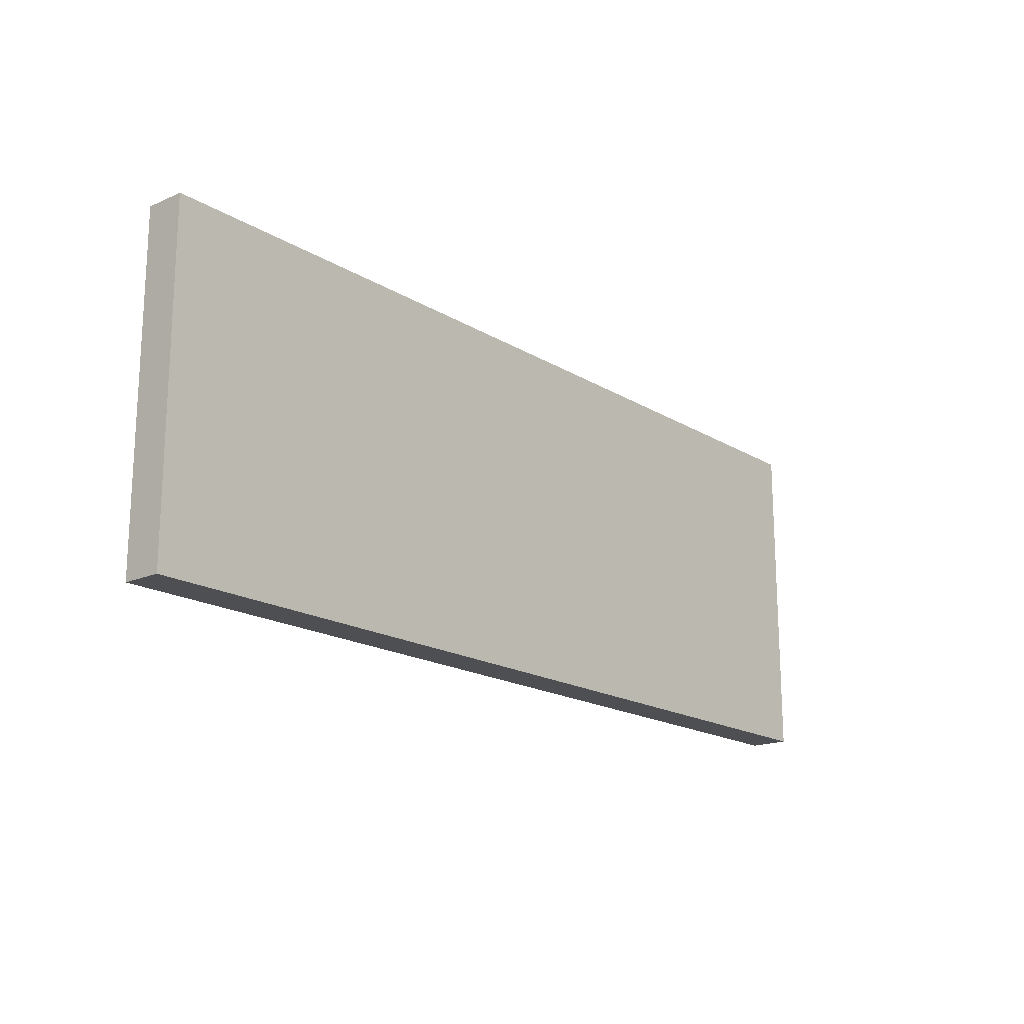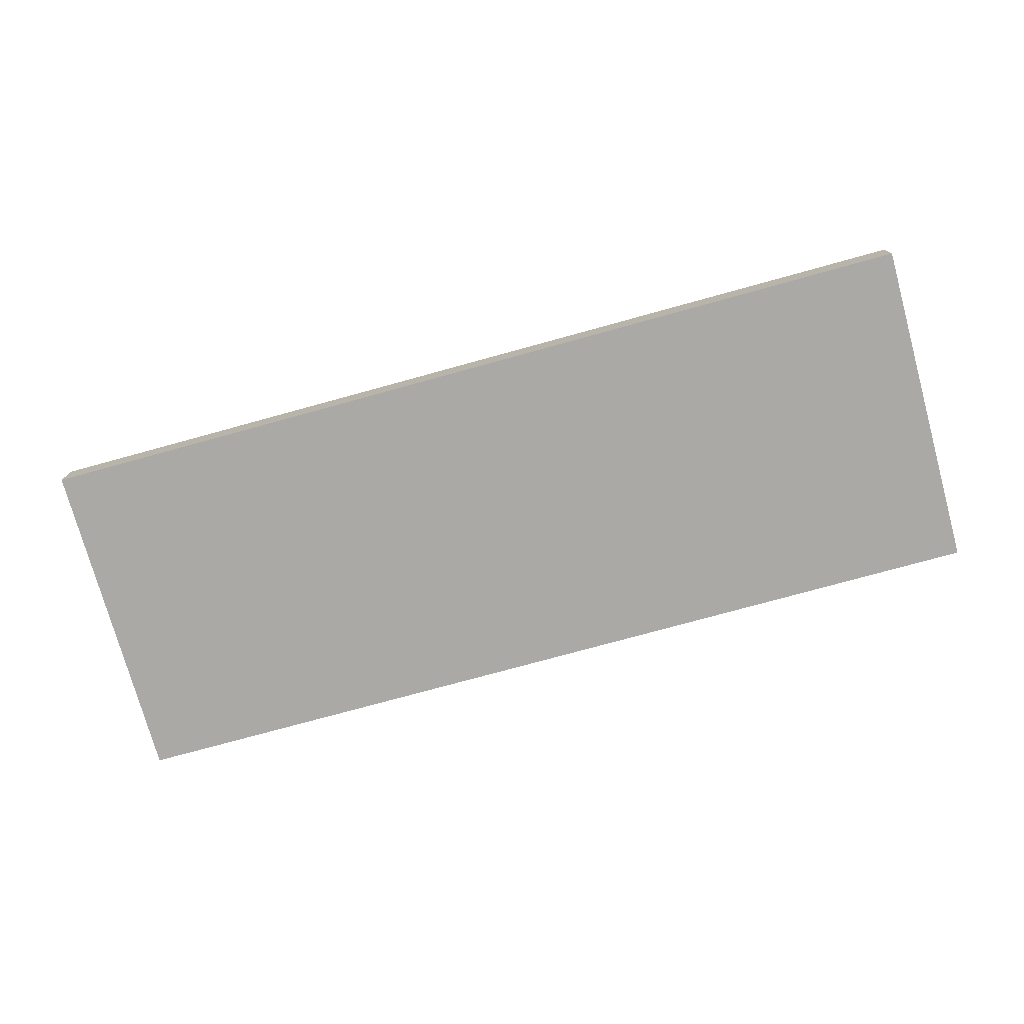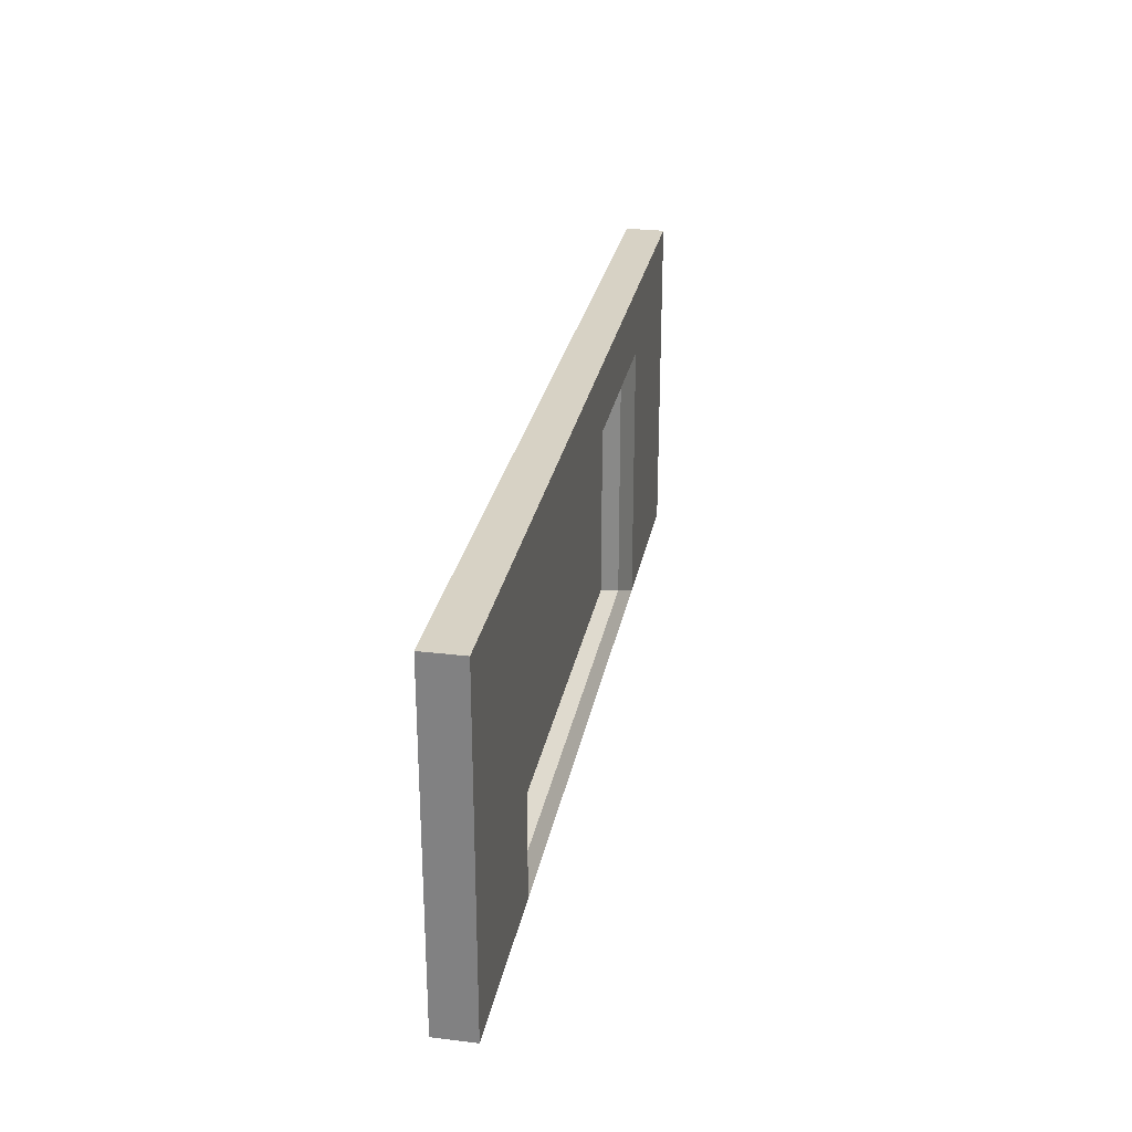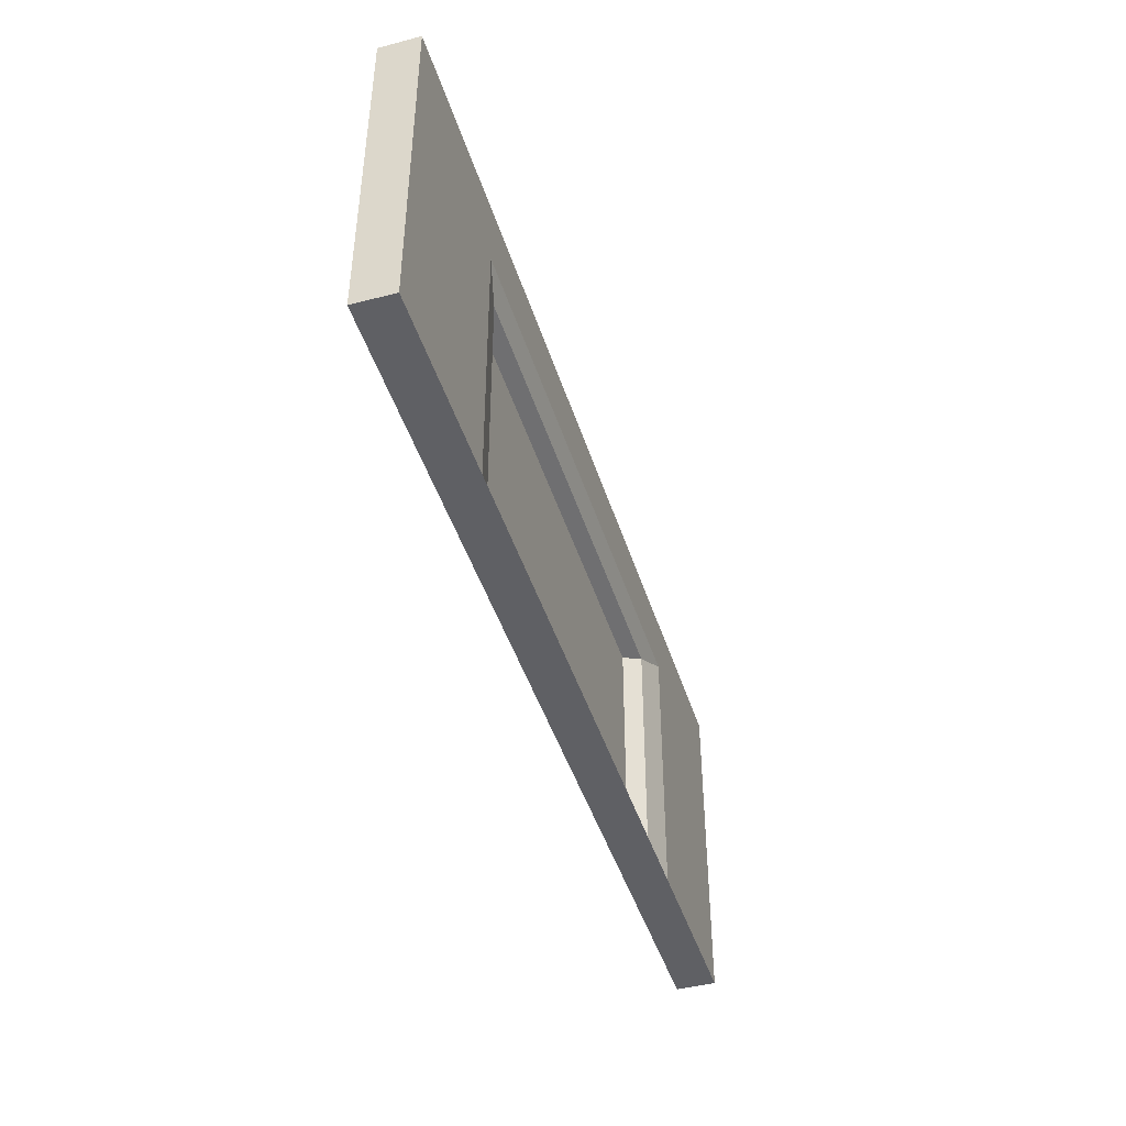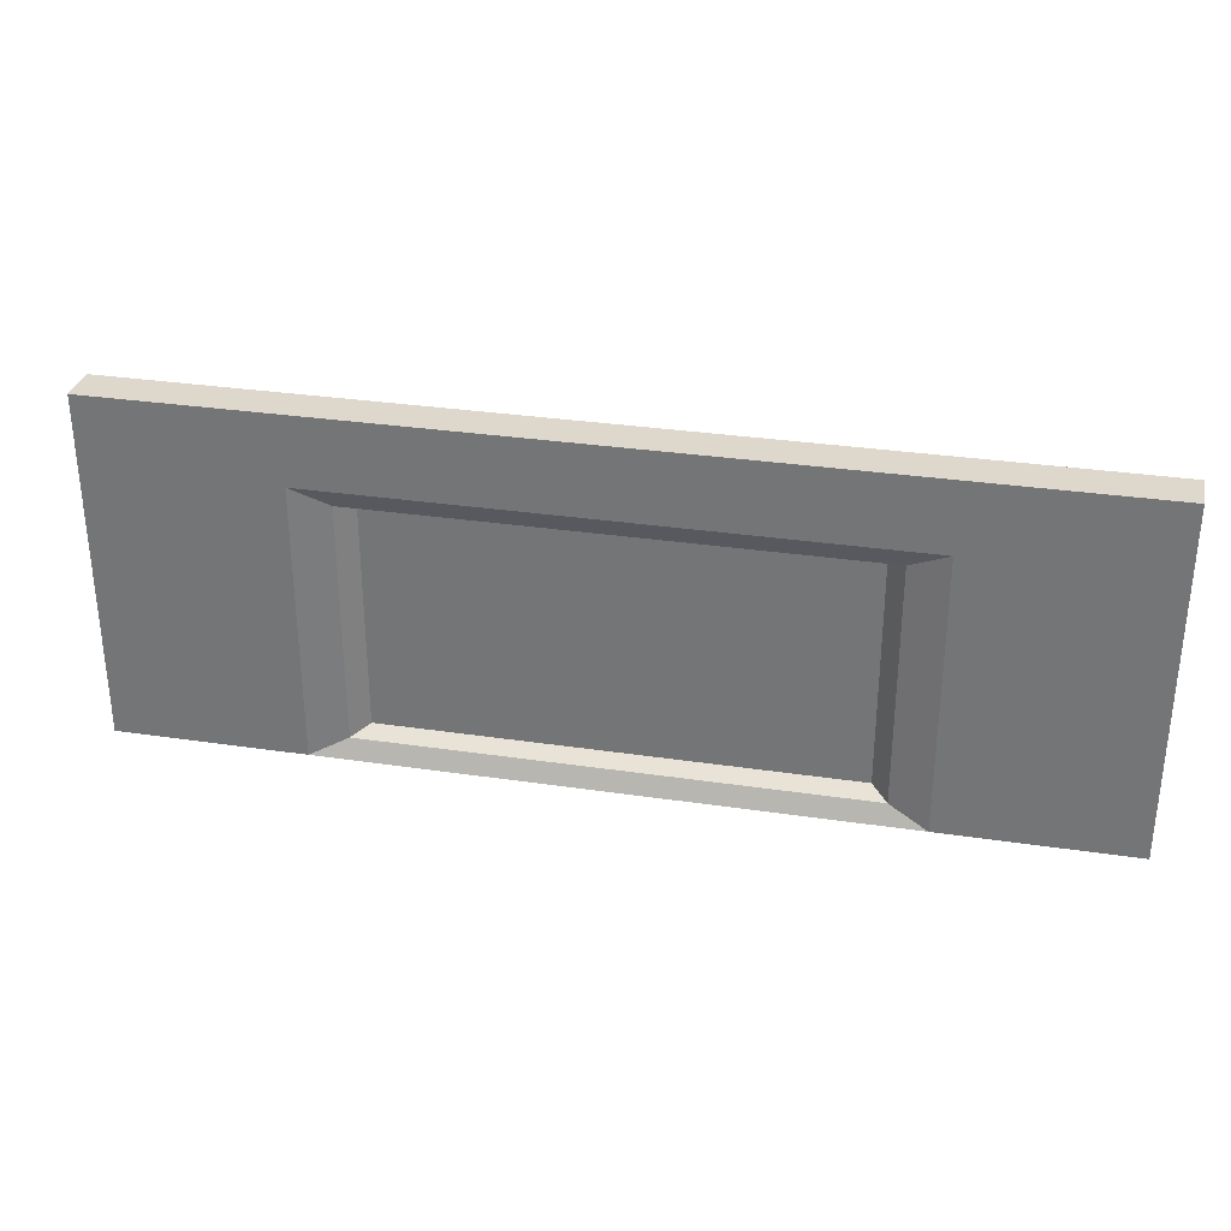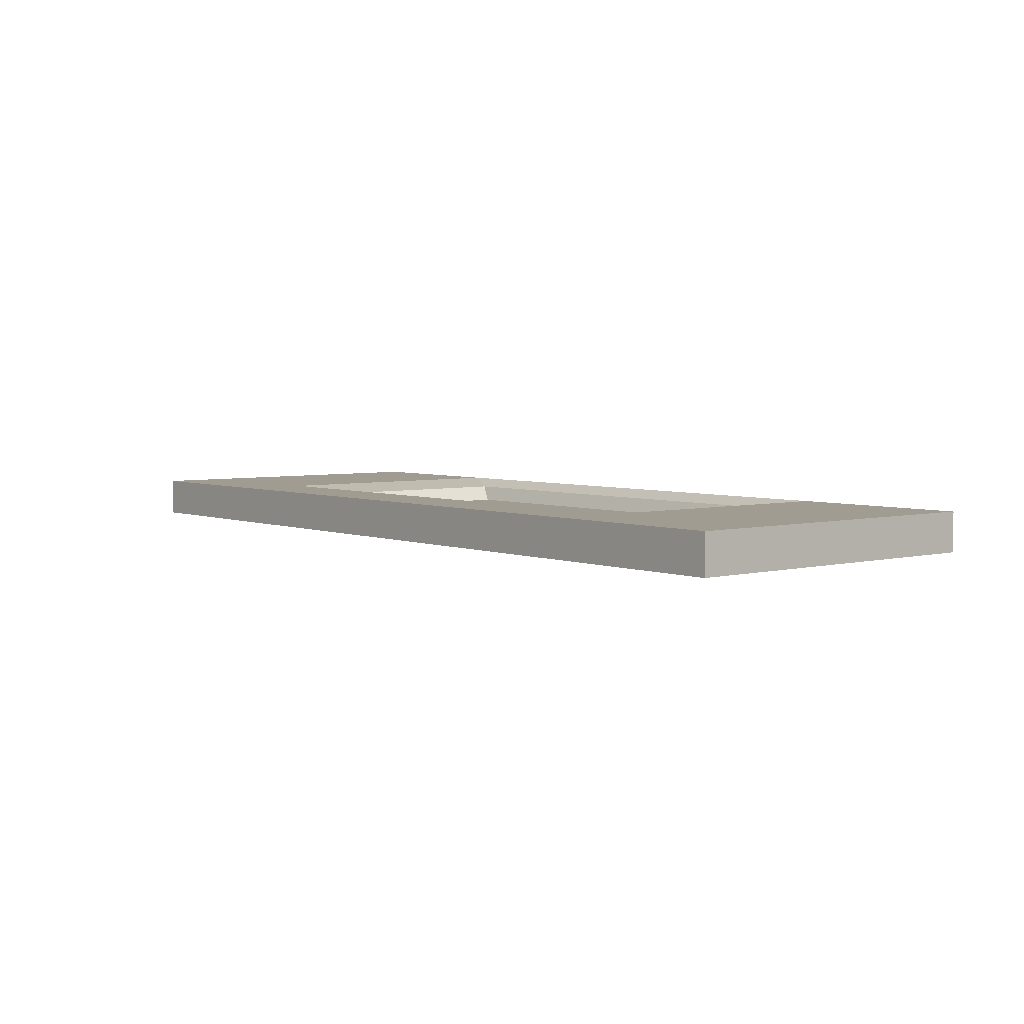
<metadata>
{"format":"obj","ext":"obj","renderer":"f3d","projection":"perspective","resolution":1024,"background":"white","views":[{"elev":-17.9,"azim":130.4,"up":"+Y"},{"elev":-75.6,"azim":15.4,"up":"+Z"},{"elev":27.6,"azim":-79.4,"up":"+Y"},{"elev":-44.4,"azim":-73.0,"up":"+Y"},{"elev":31.5,"azim":11.9,"up":"+Y"},{"elev":4.4,"azim":-129.3,"up":"+Z"}]}
</metadata>
<code>
v -0.3165 0.1069 0.1995
v -0.293 0.1069 0.1995
v -0.2694 0.1069 0.1995
v -0.2459 0.1069 0.1995
v -0.2223 0.1069 0.1995
v -0.1988 0.1069 0.1995
v -0.3165 0.1155 0.1995
v -0.293 0.1155 0.1995
v -0.2223 0.1155 0.1995
v -0.1988 0.1155 0.1995
v -0.3165 0.1242 0.1995
v -0.293 0.1242 0.1995
v -0.2223 0.1242 0.1995
v -0.1988 0.1242 0.1995
v -0.3165 0.1328 0.1995
v -0.293 0.1328 0.1995
v -0.2223 0.1328 0.1995
v -0.1988 0.1328 0.1995
v -0.3165 0.1415 0.1995
v -0.293 0.1415 0.1995
v -0.2694 0.1415 0.1995
v -0.2459 0.1415 0.1995
v -0.2223 0.1415 0.1995
v -0.1988 0.1415 0.1995
v -0.3165 0.1501 0.1995
v -0.293 0.1501 0.1995
v -0.2694 0.1501 0.1995
v -0.2459 0.1501 0.1995
v -0.2223 0.1501 0.1995
v -0.1988 0.1501 0.1995
v -0.3165 0.1501 0.1978
v -0.293 0.1501 0.1978
v -0.2694 0.1501 0.1978
v -0.2459 0.1501 0.1978
v -0.2223 0.1501 0.1978
v -0.1988 0.1501 0.1978
v -0.3165 0.1501 0.1961
v -0.293 0.1501 0.1961
v -0.2694 0.1501 0.1961
v -0.2459 0.1501 0.1961
v -0.2223 0.1501 0.1961
v -0.1988 0.1501 0.1961
v -0.3165 0.1501 0.1944
v -0.293 0.1501 0.1944
v -0.2694 0.1501 0.1944
v -0.2459 0.1501 0.1944
v -0.2223 0.1501 0.1944
v -0.1988 0.1501 0.1944
v -0.3165 0.1415 0.1944
v -0.293 0.1415 0.1944
v -0.2694 0.1415 0.1944
v -0.2459 0.1415 0.1944
v -0.2223 0.1415 0.1944
v -0.1988 0.1415 0.1944
v -0.3165 0.1328 0.1944
v -0.293 0.1328 0.1944
v -0.2694 0.1328 0.1944
v -0.2459 0.1328 0.1944
v -0.2223 0.1328 0.1944
v -0.1988 0.1328 0.1944
v -0.3165 0.1242 0.1944
v -0.293 0.1242 0.1944
v -0.2694 0.1242 0.1944
v -0.2459 0.1242 0.1944
v -0.2223 0.1242 0.1944
v -0.1988 0.1242 0.1944
v -0.3165 0.1155 0.1944
v -0.293 0.1155 0.1944
v -0.2694 0.1155 0.1944
v -0.2459 0.1155 0.1944
v -0.2223 0.1155 0.1944
v -0.1988 0.1155 0.1944
v -0.3165 0.1069 0.1944
v -0.293 0.1069 0.1944
v -0.2694 0.1069 0.1944
v -0.2459 0.1069 0.1944
v -0.2223 0.1069 0.1944
v -0.1988 0.1069 0.1944
v -0.3165 0.1069 0.1961
v -0.293 0.1069 0.1961
v -0.2694 0.1069 0.1961
v -0.2459 0.1069 0.1961
v -0.2223 0.1069 0.1961
v -0.1988 0.1069 0.1961
v -0.3165 0.1069 0.1978
v -0.293 0.1069 0.1978
v -0.2694 0.1069 0.1978
v -0.2459 0.1069 0.1978
v -0.2223 0.1069 0.1978
v -0.1988 0.1069 0.1978
v -0.1988 0.1155 0.1961
v -0.1988 0.1155 0.1978
v -0.1988 0.1242 0.1961
v -0.1988 0.1242 0.1978
v -0.1988 0.1328 0.1961
v -0.1988 0.1328 0.1978
v -0.1988 0.1415 0.1961
v -0.1988 0.1415 0.1978
v -0.3165 0.1155 0.1961
v -0.3165 0.1155 0.1978
v -0.3165 0.1242 0.1961
v -0.3165 0.1242 0.1978
v -0.3165 0.1328 0.1961
v -0.3165 0.1328 0.1978
v -0.3165 0.1415 0.1961
v -0.3165 0.1415 0.1978
v -0.2883 0.1092 0.1983
v -0.2679 0.1092 0.1983
v -0.2883 0.1167 0.1983
v -0.2475 0.1092 0.1983
v -0.2271 0.1092 0.1983
v -0.2271 0.1167 0.1983
v -0.2883 0.1242 0.1983
v -0.2271 0.1242 0.1983
v -0.2883 0.1317 0.1983
v -0.2271 0.1317 0.1983
v -0.2679 0.1392 0.1983
v -0.2883 0.1392 0.1983
v -0.2475 0.1392 0.1983
v -0.2271 0.1392 0.1983
v -0.2862 0.1102 0.1963
v -0.2672 0.1102 0.1963
v -0.2672 0.1172 0.1963
v -0.2862 0.1172 0.1963
v -0.2481 0.1102 0.1963
v -0.2481 0.1172 0.1963
v -0.2291 0.1102 0.1963
v -0.2291 0.1172 0.1963
v -0.2672 0.1242 0.1963
v -0.2862 0.1242 0.1963
v -0.2481 0.1242 0.1963
v -0.2291 0.1242 0.1963
v -0.2672 0.1312 0.1963
v -0.2862 0.1312 0.1963
v -0.2481 0.1312 0.1963
v -0.2291 0.1312 0.1963
v -0.2672 0.1382 0.1963
v -0.2862 0.1382 0.1963
v -0.2481 0.1382 0.1963
v -0.2291 0.1382 0.1963
f 1 2 8 7
f 121 122 123 124
f 122 125 126 123
f 125 127 128 126
f 5 6 10 9
f 7 8 12 11
f 124 123 129 130
f 123 126 131 129
f 126 128 132 131
f 9 10 14 13
f 11 12 16 15
f 130 129 133 134
f 129 131 135 133
f 131 132 136 135
f 13 14 18 17
f 15 16 20 19
f 134 133 137 138
f 133 135 139 137
f 135 136 140 139
f 17 18 24 23
f 19 20 26 25
f 20 21 27 26
f 21 22 28 27
f 22 23 29 28
f 23 24 30 29
f 25 26 32 31
f 26 27 33 32
f 27 28 34 33
f 28 29 35 34
f 29 30 36 35
f 31 32 38 37
f 32 33 39 38
f 33 34 40 39
f 34 35 41 40
f 35 36 42 41
f 37 38 44 43
f 38 39 45 44
f 39 40 46 45
f 40 41 47 46
f 41 42 48 47
f 43 44 50 49
f 44 45 51 50
f 45 46 52 51
f 46 47 53 52
f 47 48 54 53
f 49 50 56 55
f 50 51 57 56
f 51 52 58 57
f 52 53 59 58
f 53 54 60 59
f 55 56 62 61
f 56 57 63 62
f 57 58 64 63
f 58 59 65 64
f 59 60 66 65
f 61 62 68 67
f 62 63 69 68
f 63 64 70 69
f 64 65 71 70
f 65 66 72 71
f 67 68 74 73
f 68 69 75 74
f 69 70 76 75
f 70 71 77 76
f 71 72 78 77
f 73 74 80 79
f 74 75 81 80
f 75 76 82 81
f 76 77 83 82
f 77 78 84 83
f 79 80 86 85
f 80 81 87 86
f 81 82 88 87
f 82 83 89 88
f 83 84 90 89
f 85 86 2 1
f 86 87 3 2
f 87 88 4 3
f 88 89 5 4
f 89 90 6 5
f 84 78 72 91
f 90 84 91 92
f 6 90 92 10
f 91 72 66 93
f 92 91 93 94
f 10 92 94 14
f 93 66 60 95
f 94 93 95 96
f 14 94 96 18
f 95 60 54 97
f 96 95 97 98
f 18 96 98 24
f 97 54 48 42
f 98 97 42 36
f 24 98 36 30
f 73 79 99 67
f 79 85 100 99
f 85 1 7 100
f 67 99 101 61
f 99 100 102 101
f 100 7 11 102
f 61 101 103 55
f 101 102 104 103
f 102 11 15 104
f 55 103 105 49
f 103 104 106 105
f 104 15 19 106
f 49 105 37 43
f 105 106 31 37
f 106 19 25 31
f 2 3 108 107
f 8 2 107 109
f 3 4 110 108
f 4 5 111 110
f 5 9 112 111
f 12 8 109 113
f 9 13 114 112
f 16 12 113 115
f 13 17 116 114
f 21 20 118 117
f 20 16 115 118
f 22 21 117 119
f 17 23 120 116
f 23 22 119 120
f 107 108 122 121
f 109 107 121 124
f 108 110 125 122
f 110 111 127 125
f 111 112 128 127
f 113 109 124 130
f 112 114 132 128
f 115 113 130 134
f 114 116 136 132
f 117 118 138 137
f 118 115 134 138
f 119 117 137 139
f 116 120 140 136
f 120 119 139 140

</code>
